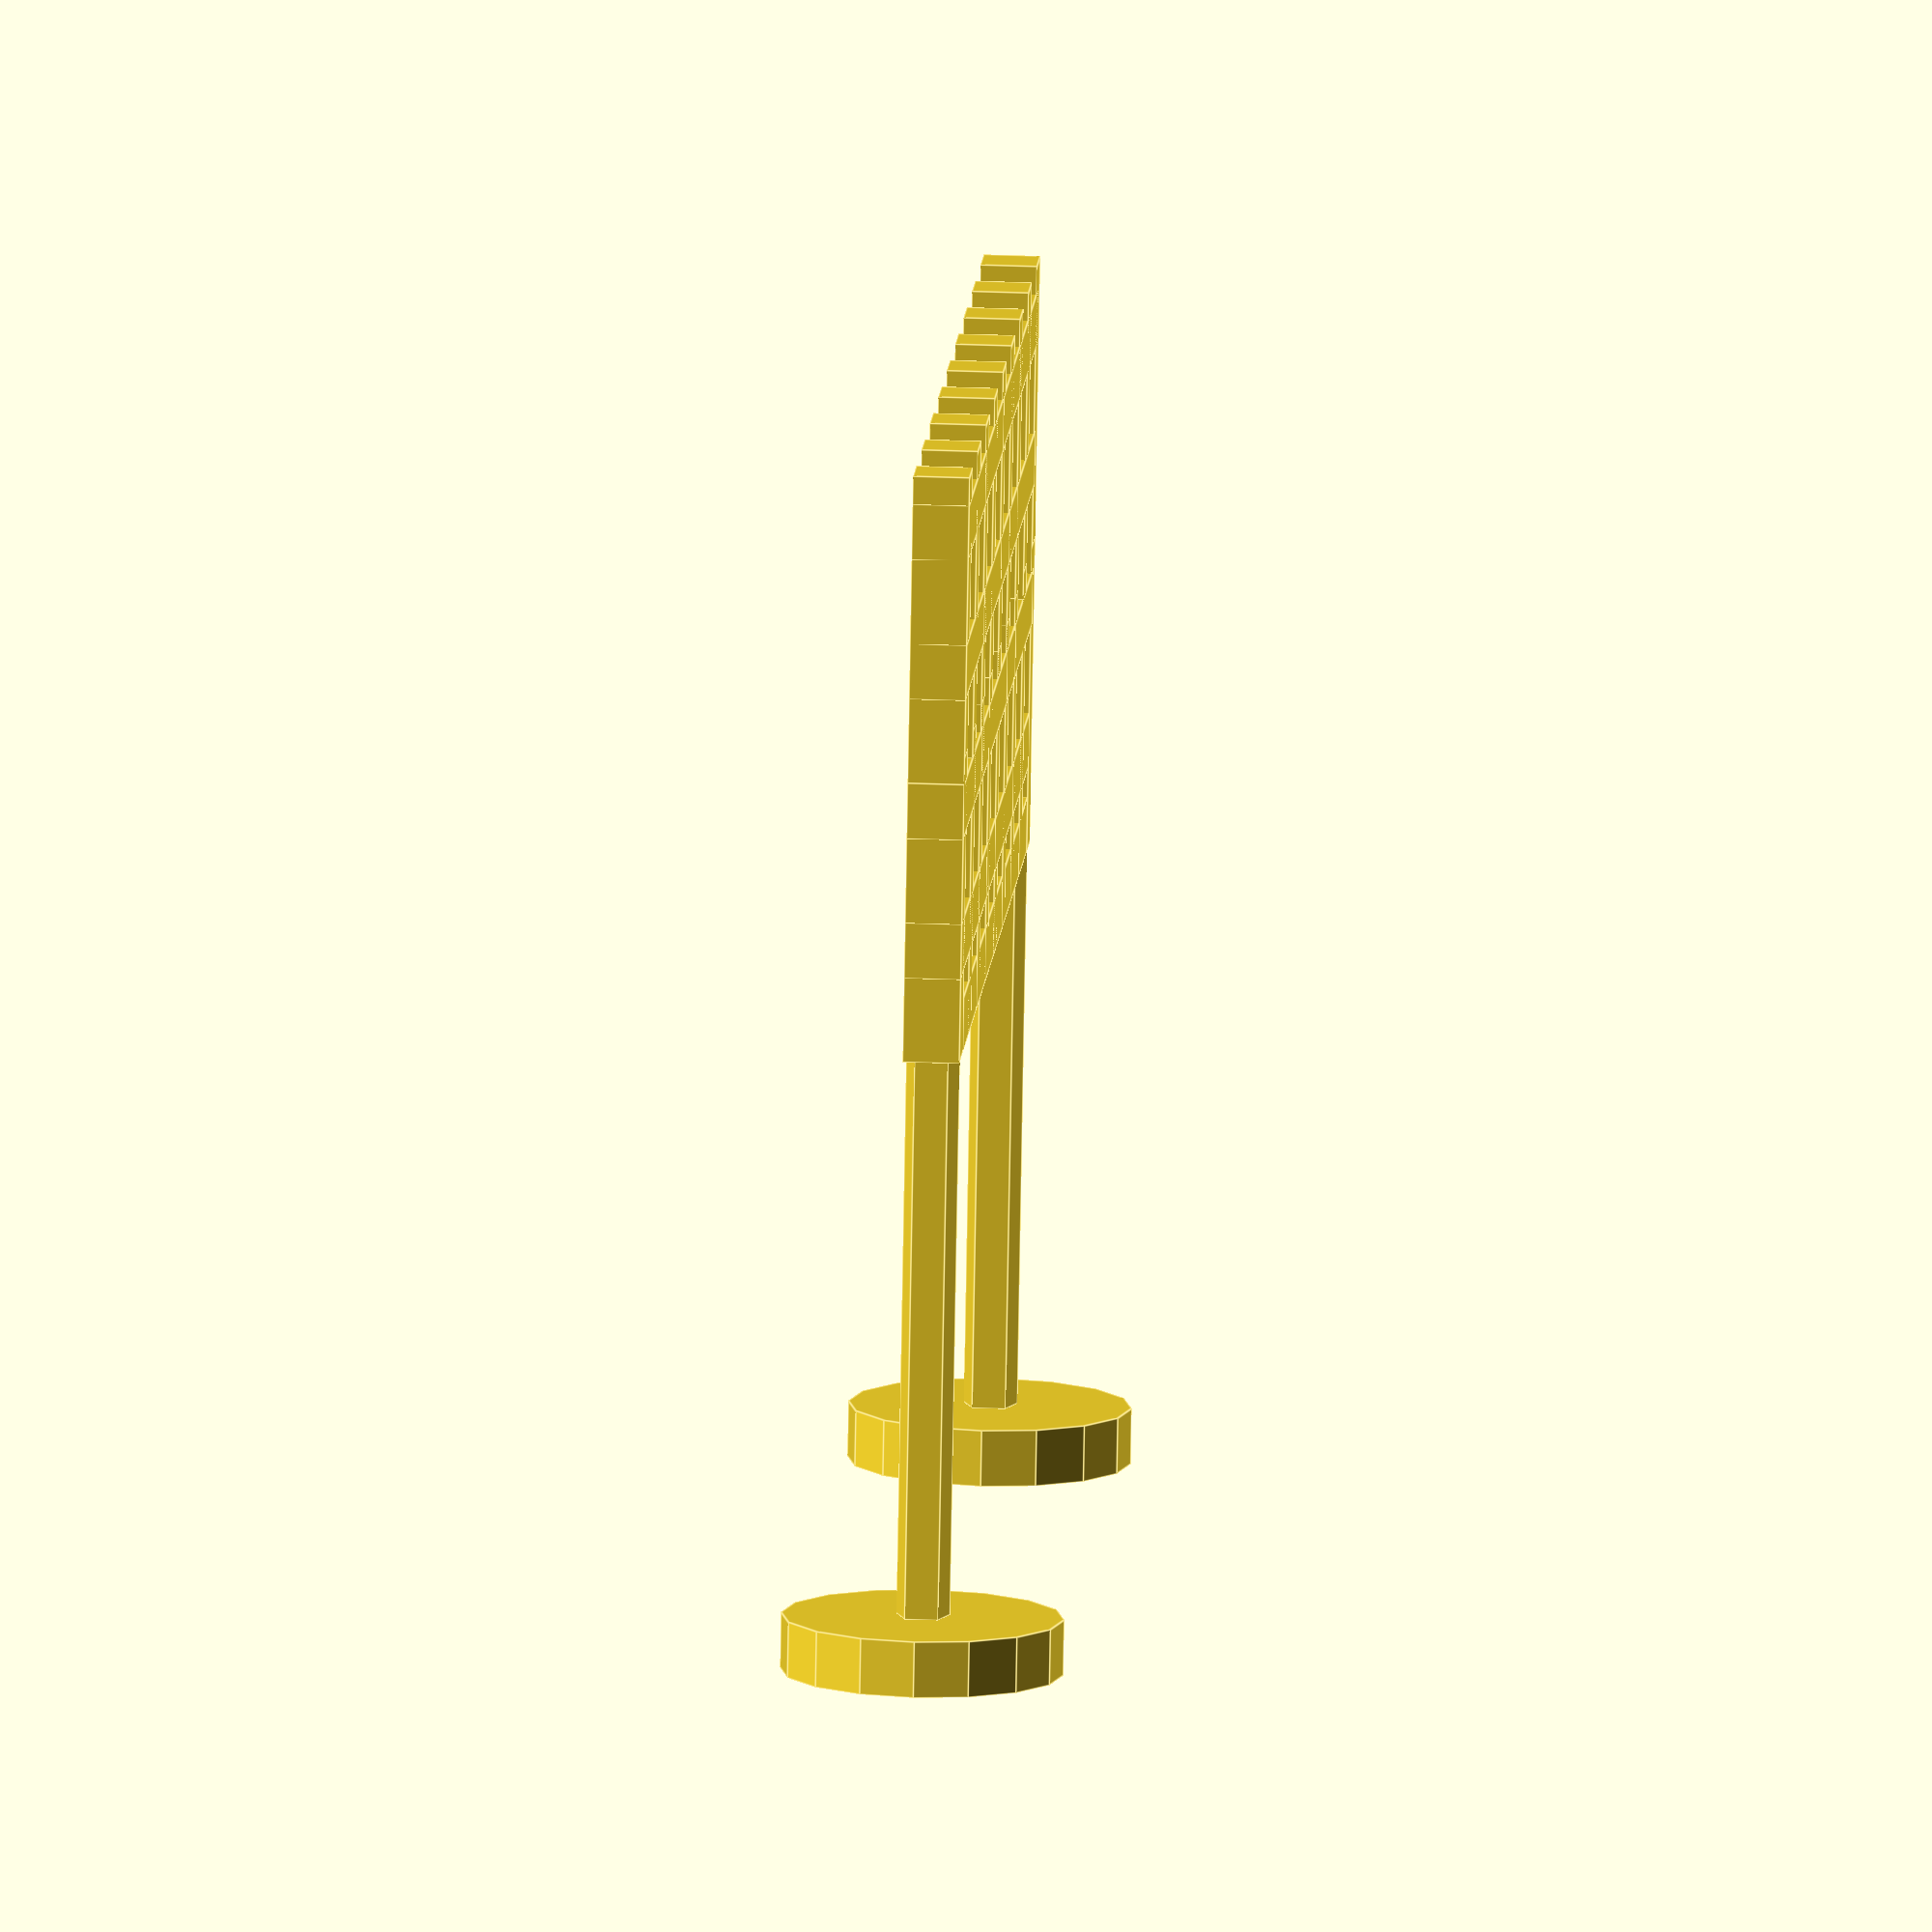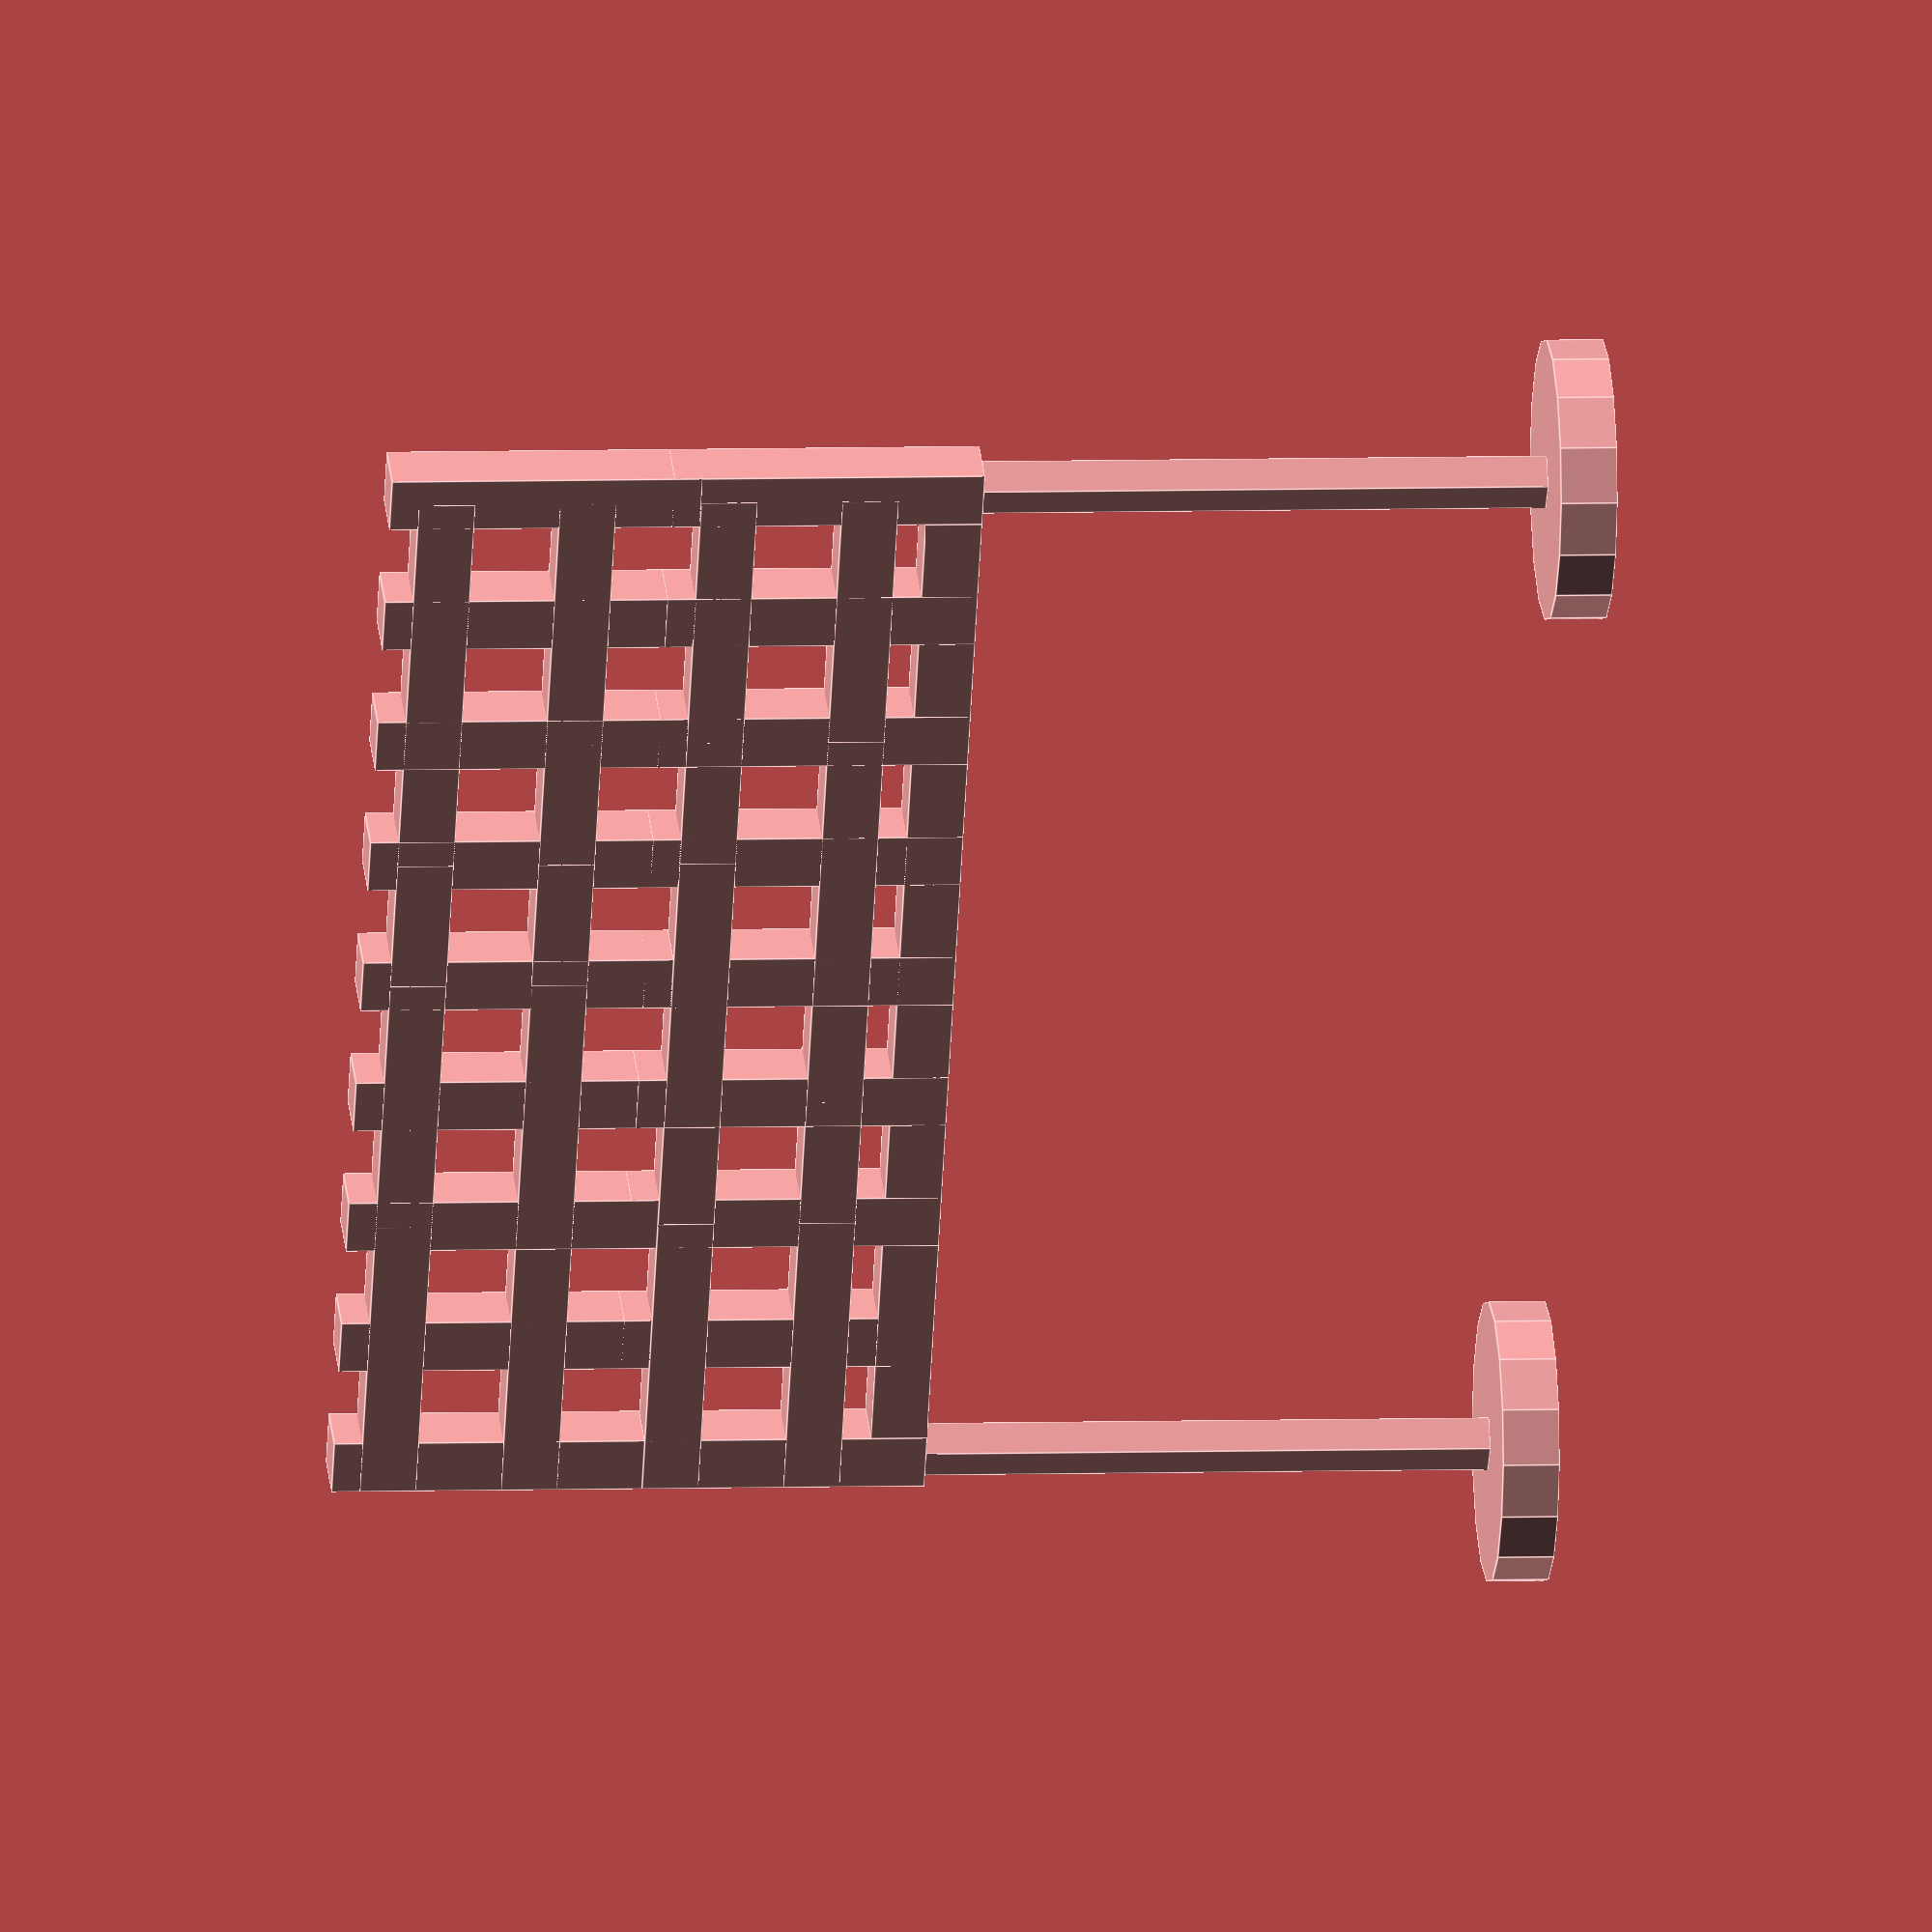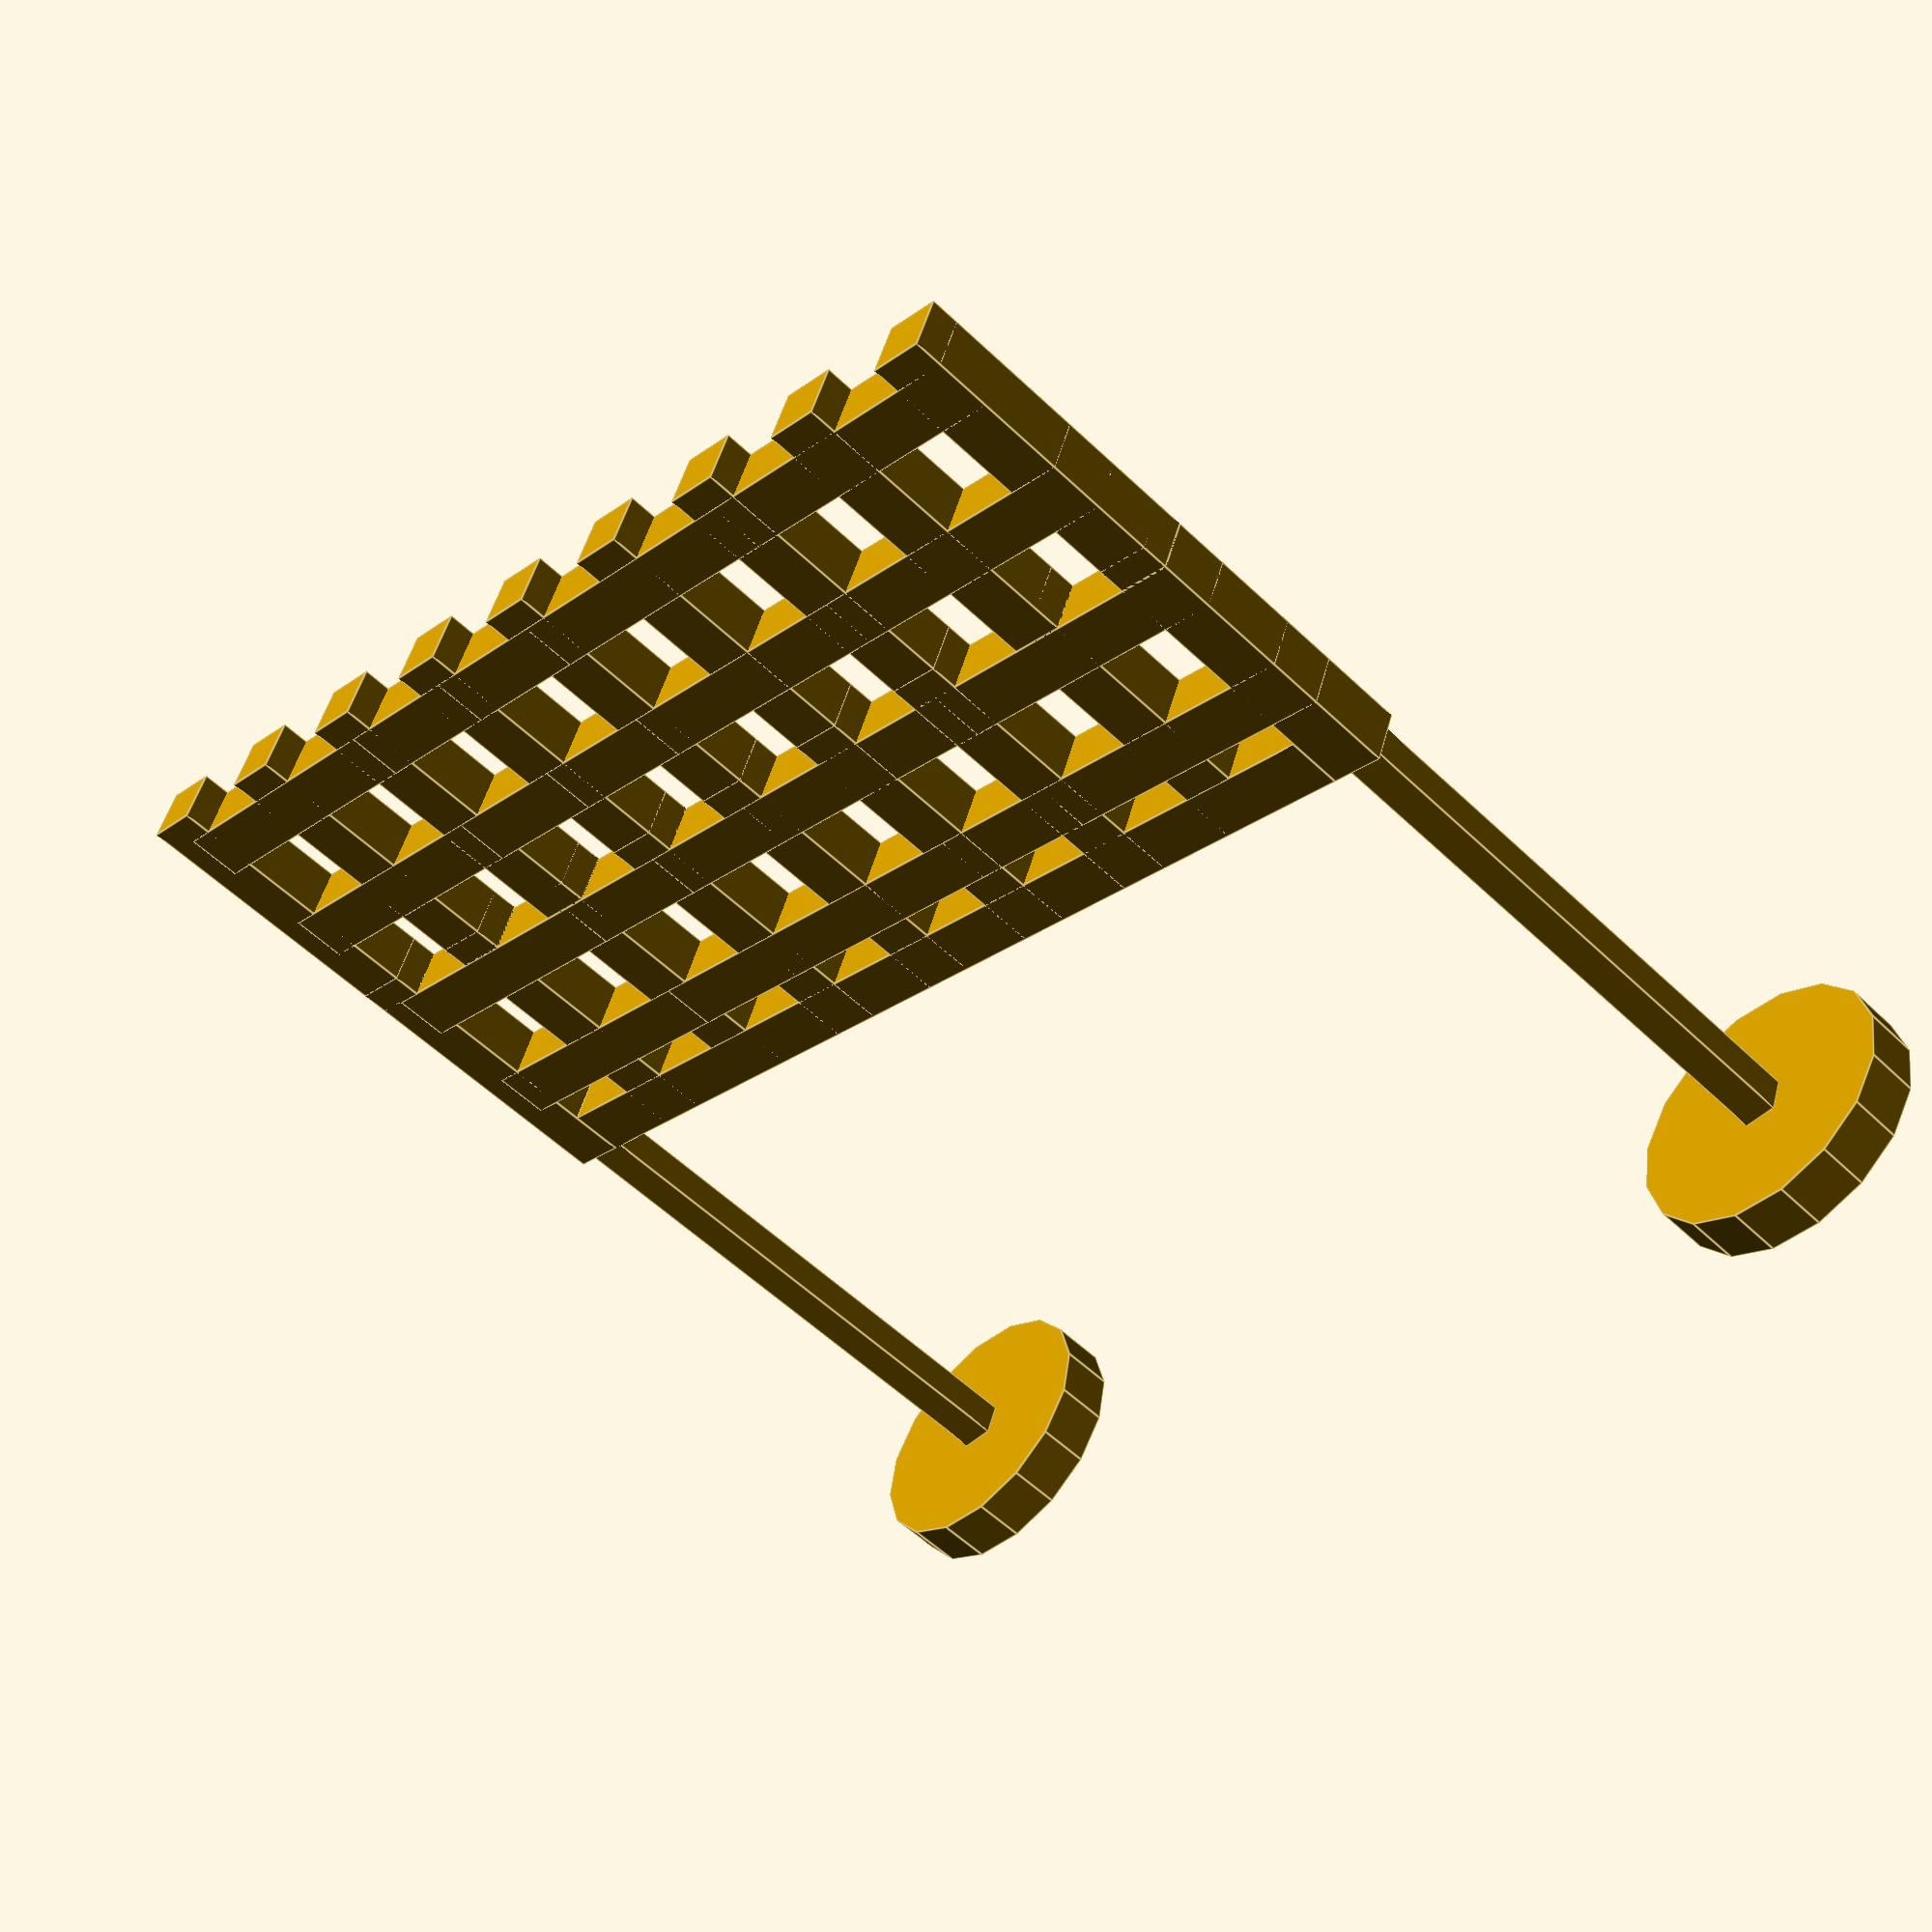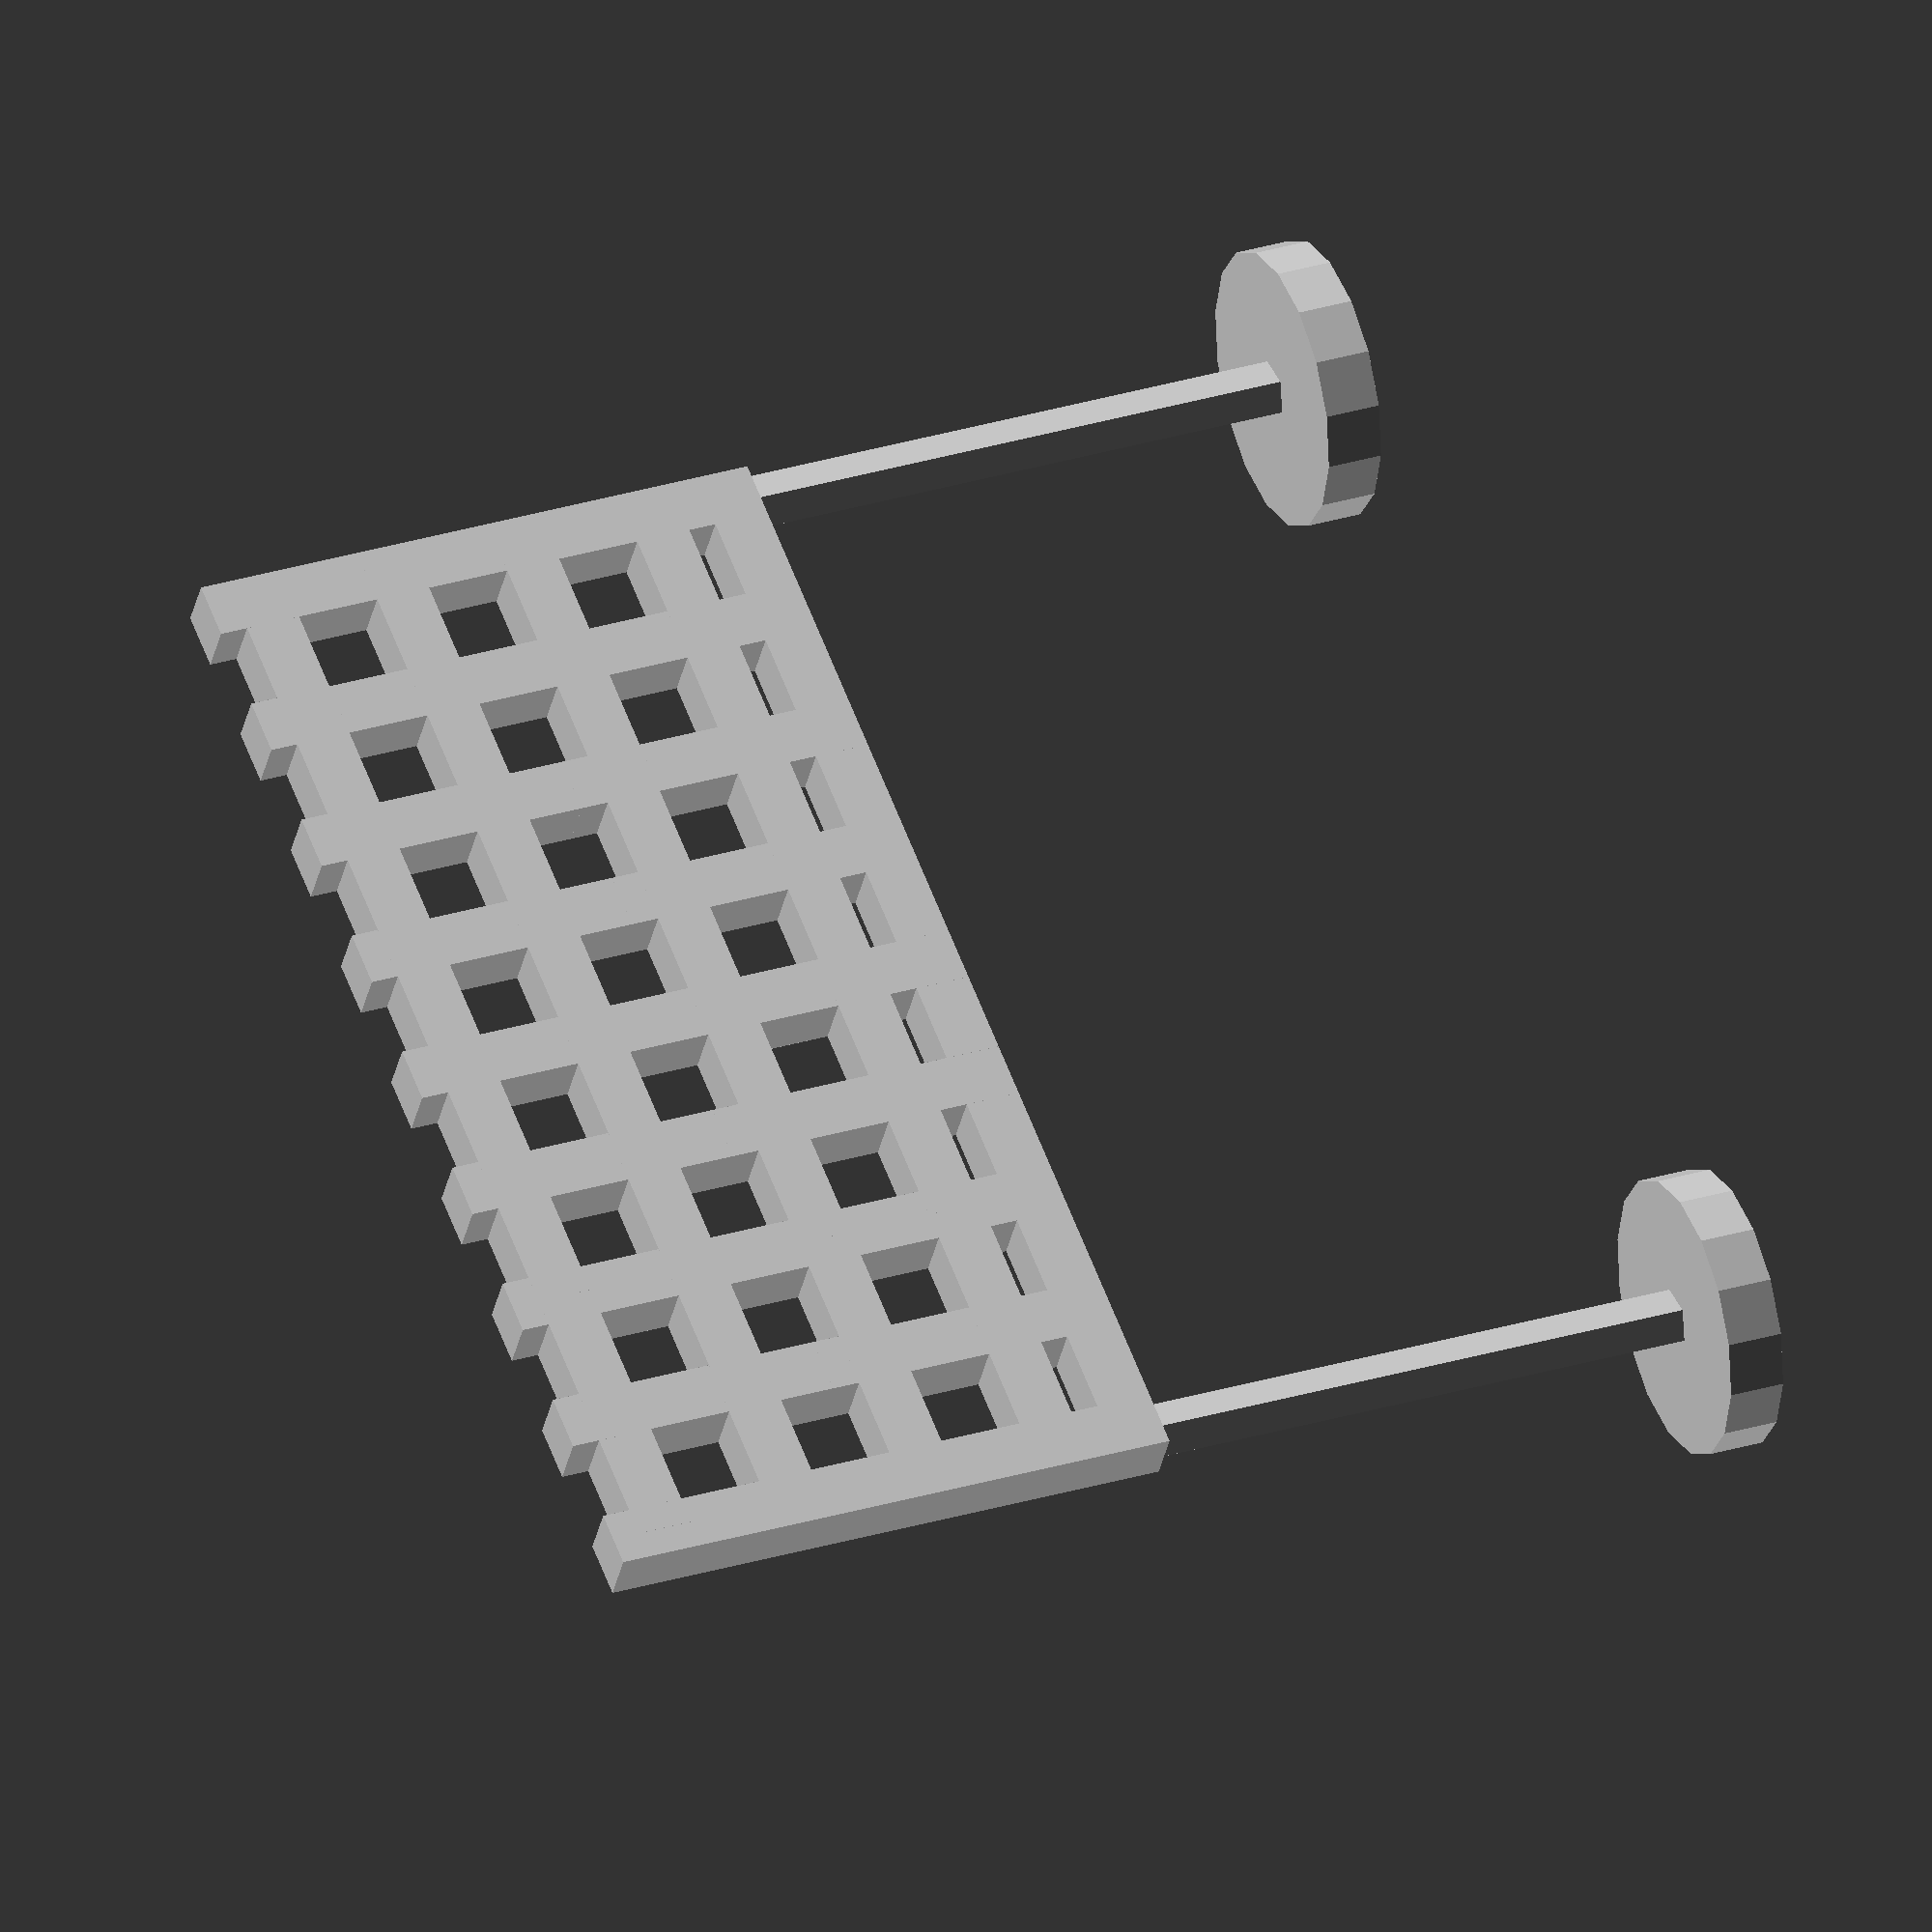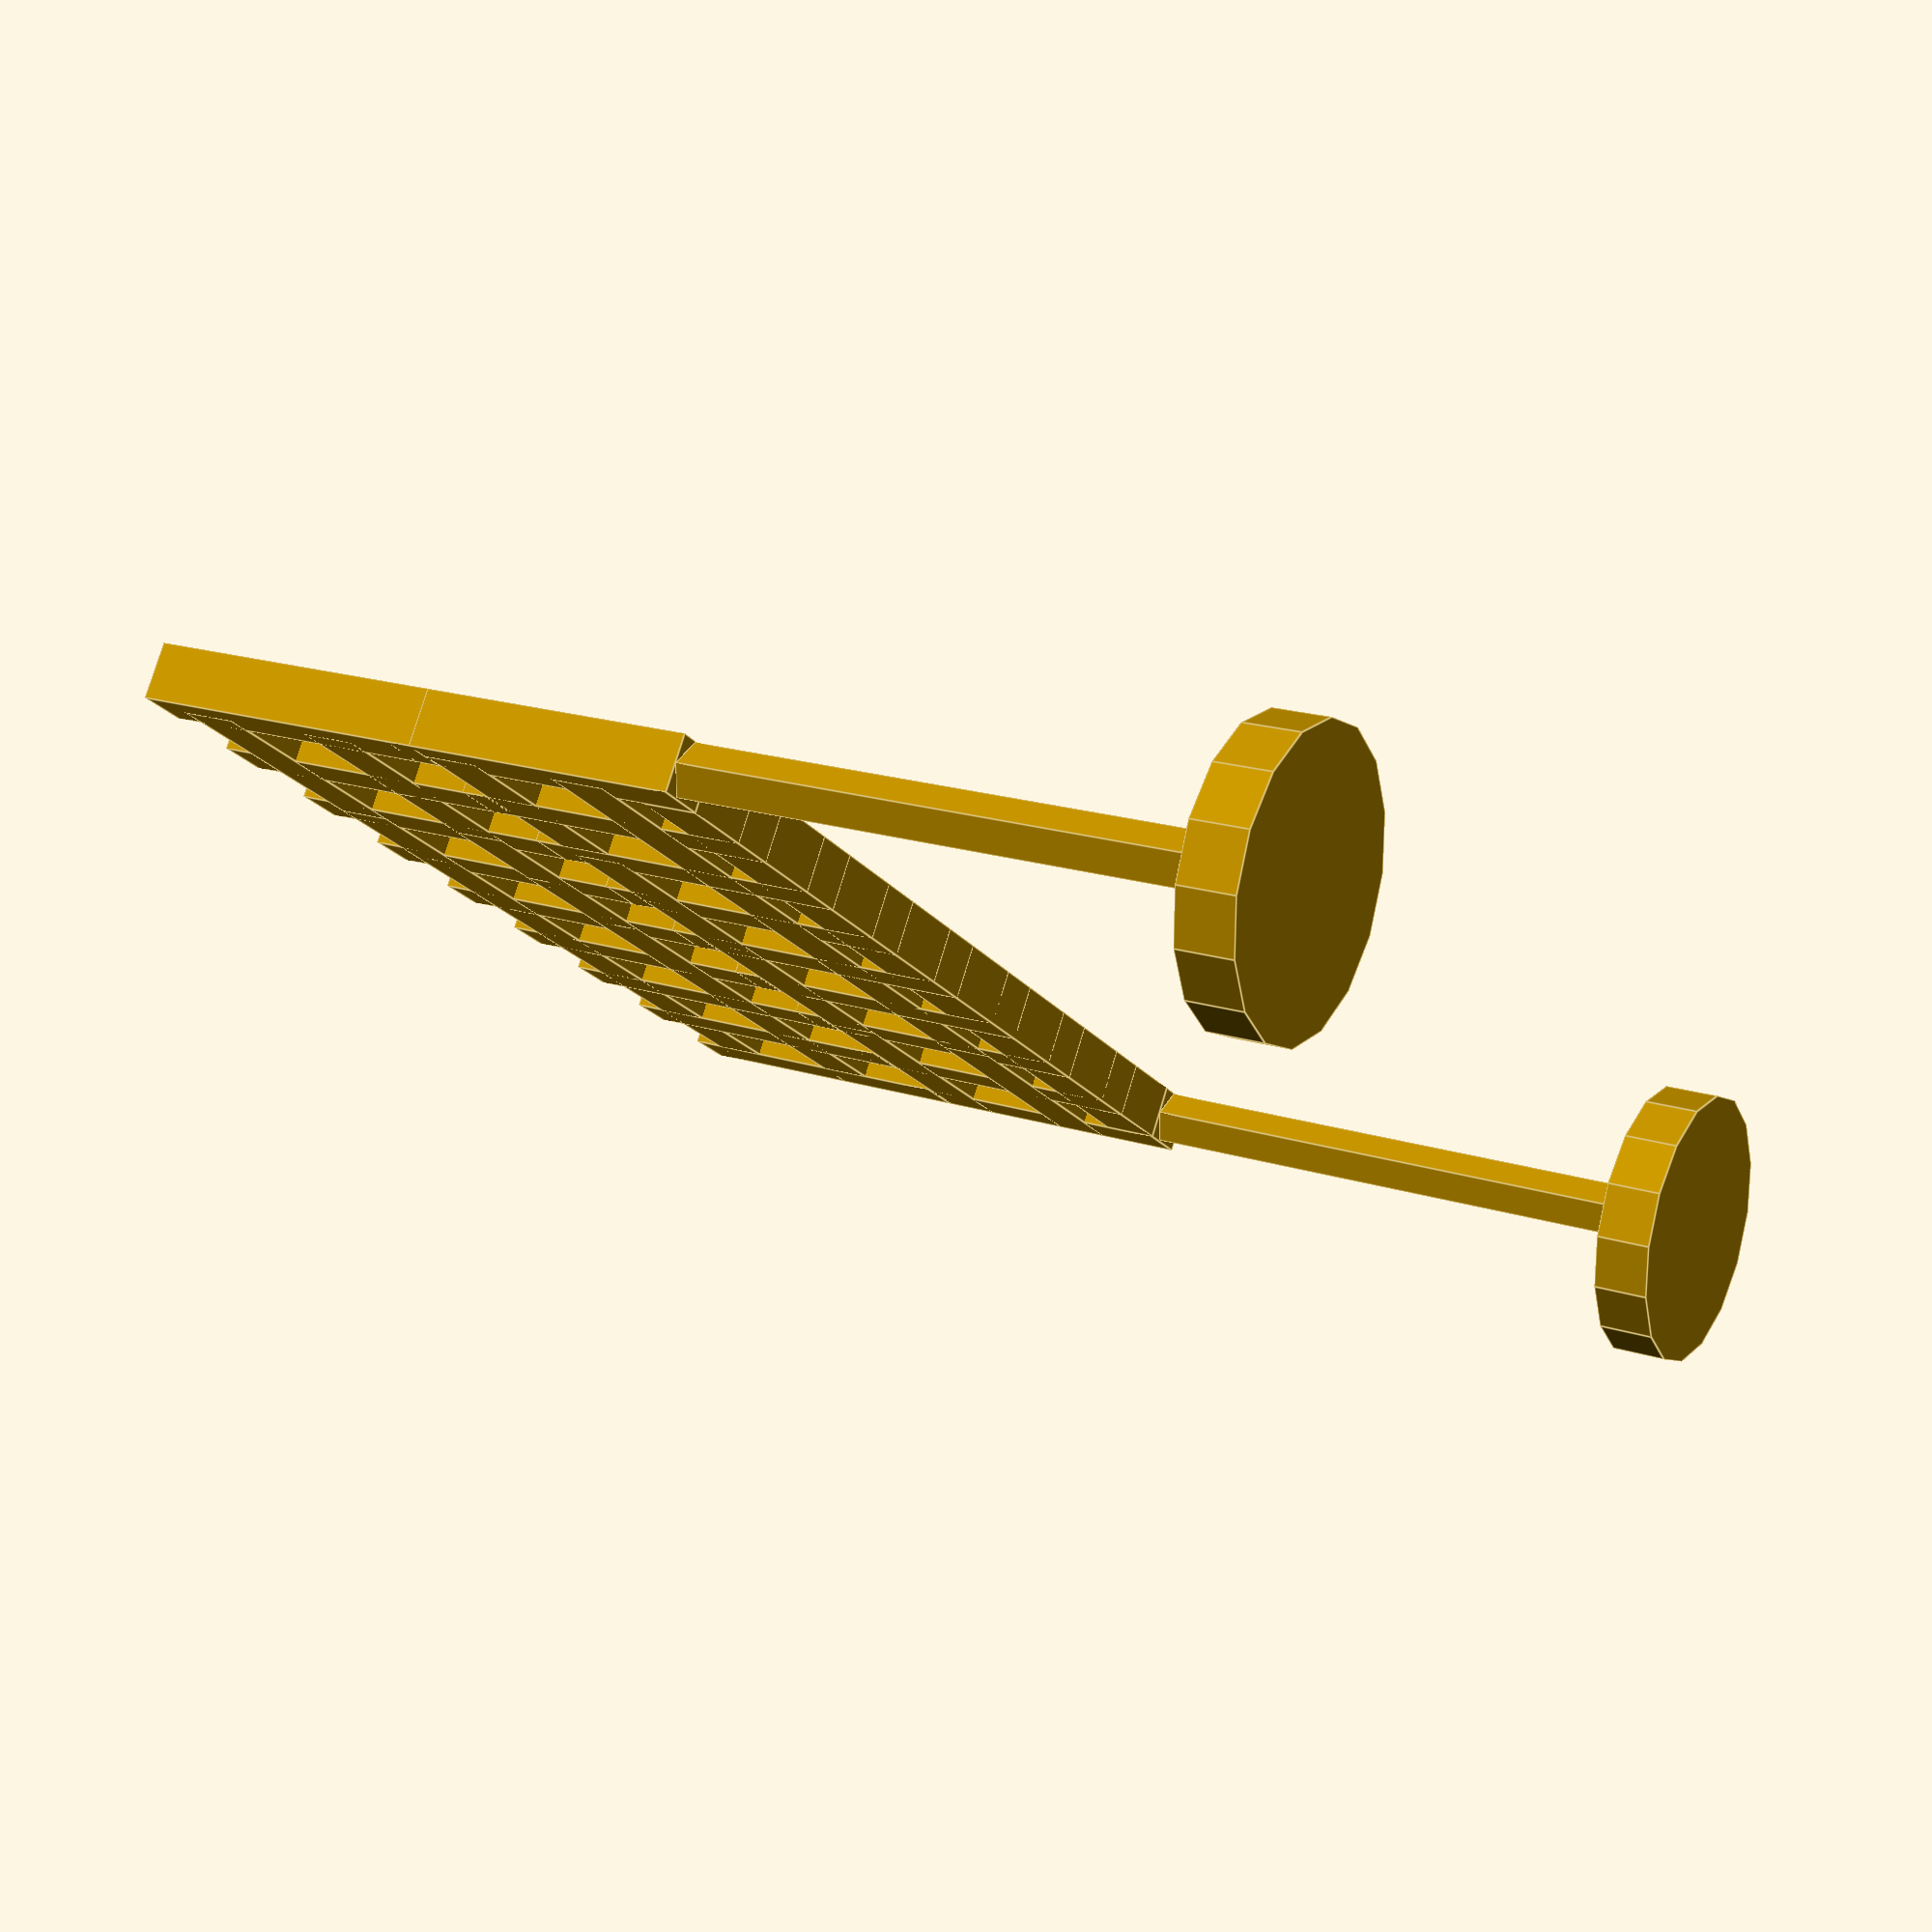
<openscad>
cube(size=[2,2,11]);

translate([5,0,0])
cube(size=[2,2,11]);

translate([5,0,10])
cube(size=[2,2,11]);

translate([10,0,10])
cube(size=[2,2,11]);

translate([15,0,10])
cube(size=[2,2,11]);

translate([20,0,10])
cube(size=[2,2,11]);

translate([0,0,10])
cube(size=[2,2,11]);

translate([25,0,10])
cube(size=[2,2,11]);

translate([40,0,0])
rotate([0,270,0])
cube(size=[2,2,38]);

translate([40,0,0])
rotate([0,270,0])
cube(size=[2,2,38]);

translate([30,0,10])
cube(size=[2,2,11]);

translate([35,0,10])
cube(size=[2,2,11]);

translate([40,0,10])
cube(size=[2,2,11]);

translate([10,0,0])
cube(size=[2,2,11]);

translate([15,0,0])
cube(size=[2,2,11]);

translate([20,0,0])
cube(size=[2,2,11]);

translate([25,0,0])
cube(size=[2,2,11]);

translate([30,0,0])
cube(size=[2,2,11]);

translate([35,0,0])
cube(size=[2,2,11]);

translate([40,0,0])
cube(size=[2,2,11]);

translate([5,0,5])
rotate([0,90,0])
cube(size=[2,2,11]);

translate([10,0,10])
rotate([0,90,0])
cube(size=[2,2,11]);

translate([20,0,10])
rotate([0,90,0])
cube(size=[2,2,11]);

translate([0,0,15])
rotate([0,90,0])
cube(size=[2,2,11]);

translate([0,0,20])
rotate([0,90,0])
cube(size=[2,2,11]);

translate([15,0,5])
rotate([0,90,0])
cube(size=[2,2,11]);

translate([0,0,10])
rotate([0,90,0])
cube(size=[2,2,11]);

translate([15,0,10])
rotate([0,90,0])
cube(size=[2,2,11]);

translate([0,0,5])
rotate([0,90,0])
cube(size=[2,2,11]);

translate([30,0,10])
rotate([0,90,0])
cube(size=[2,2,11]);

translate([30,0,15])
rotate([0,90,0])
cube(size=[2,2,11]);

translate([30,0,5])
rotate([0,90,0])
cube(size=[2,2,11]);

translate([30,0,20])
rotate([0,90,0])
cube(size=[2,2,11]);

translate([20,0,15])
rotate([0,90,0])
cube(size=[2,2,11]);

translate([20,0,20])
rotate([0,90,0])
cube(size=[2,2,11]);

translate([15,0,15])
rotate([0,90,0])
cube(size=[2,2,11]);

translate([15,0,20])
rotate([0,90,0])
cube(size=[2,2,11]);

translate([10,0,20])
rotate([0,90,0])
cube(size=[2,2,11]);

translate([10,0,15])
rotate([0,90,0])
cube(size=[2,2,11]);

translate([20,0,5])
rotate([0,90,0])
cube(size=[2,2,11]);

translate([1,1,-20])
cylinder(20);

translate([41,1,-20])
cylinder(20);

translate([1,1,-22])
cylinder(r1=5,r2=5,h=2);

translate([41,1,-22])
cylinder(r1=5,r2=5,h=2);


</openscad>
<views>
elev=259.2 azim=93.4 roll=181.0 proj=o view=edges
elev=175.0 azim=117.2 roll=96.4 proj=o view=edges
elev=235.5 azim=21.1 roll=135.2 proj=p view=edges
elev=149.6 azim=208.3 roll=113.7 proj=o view=solid
elev=340.6 azim=325.3 roll=120.4 proj=p view=edges
</views>
